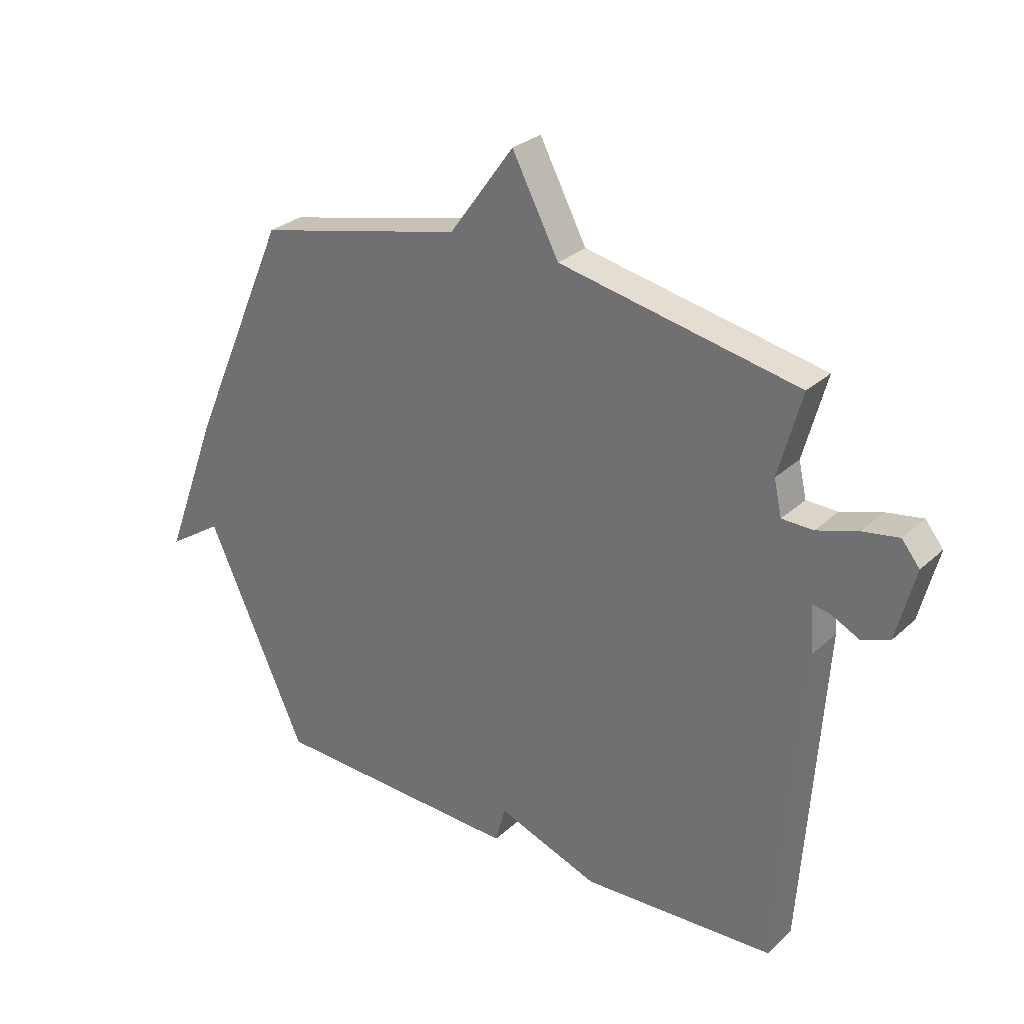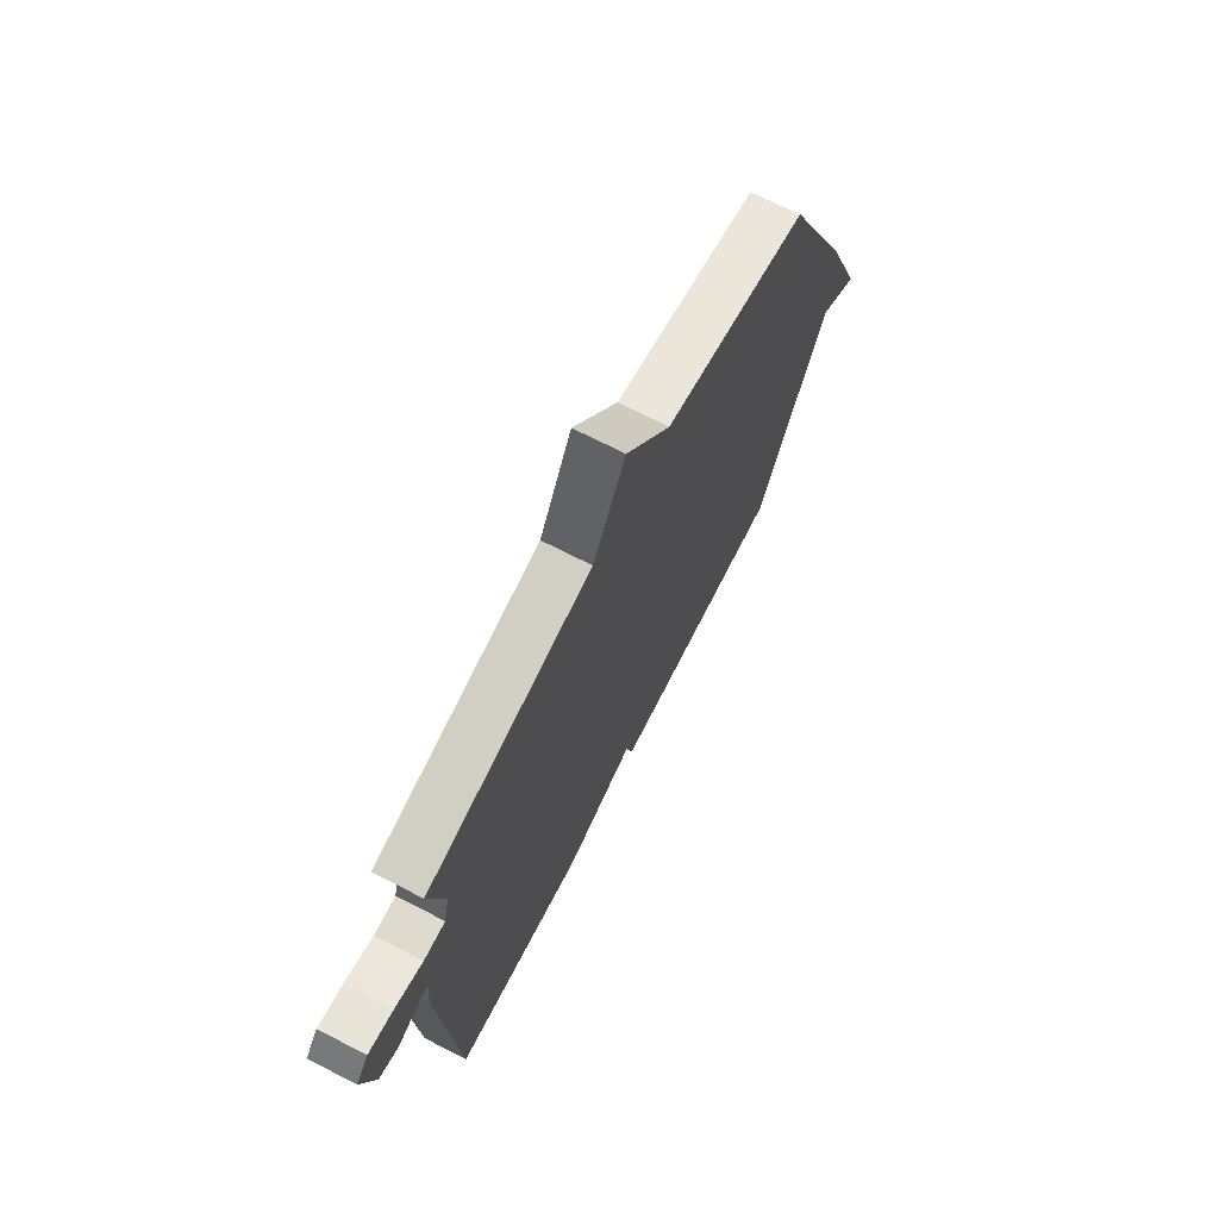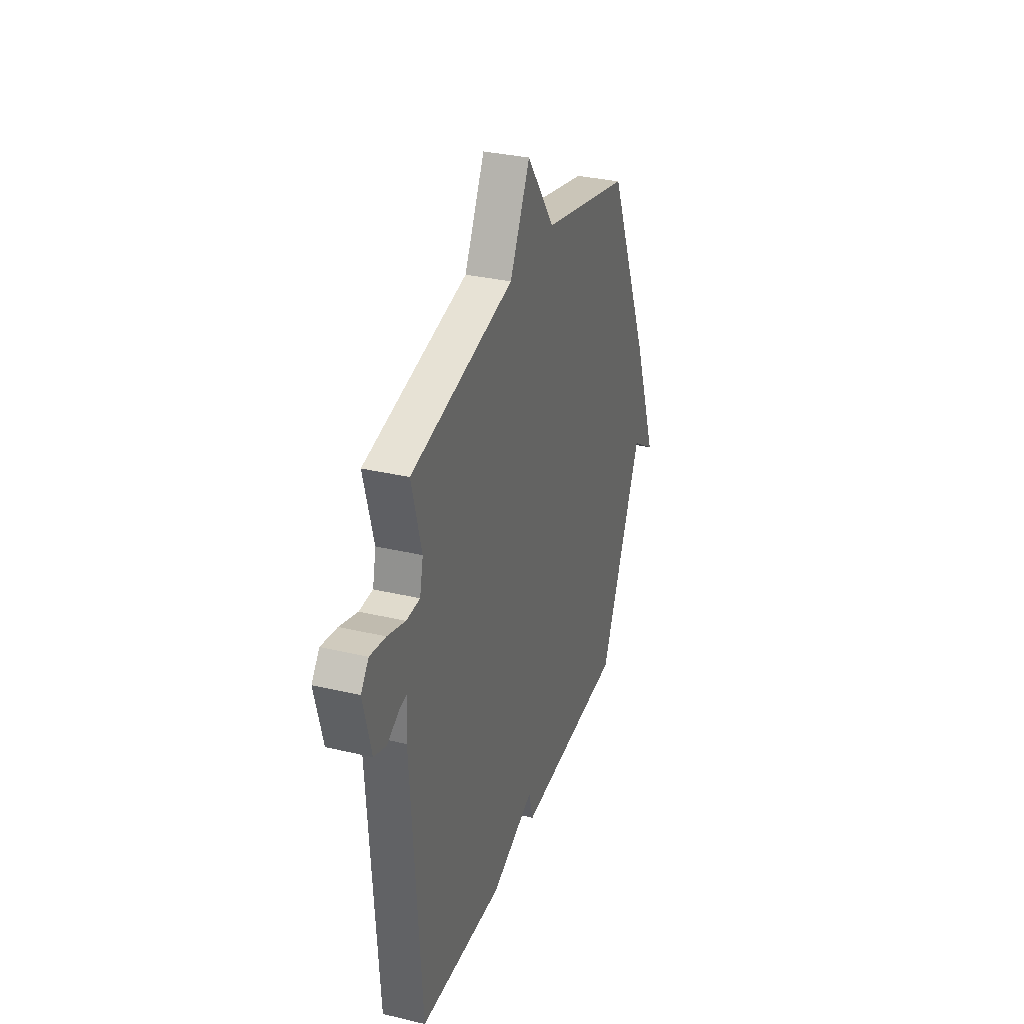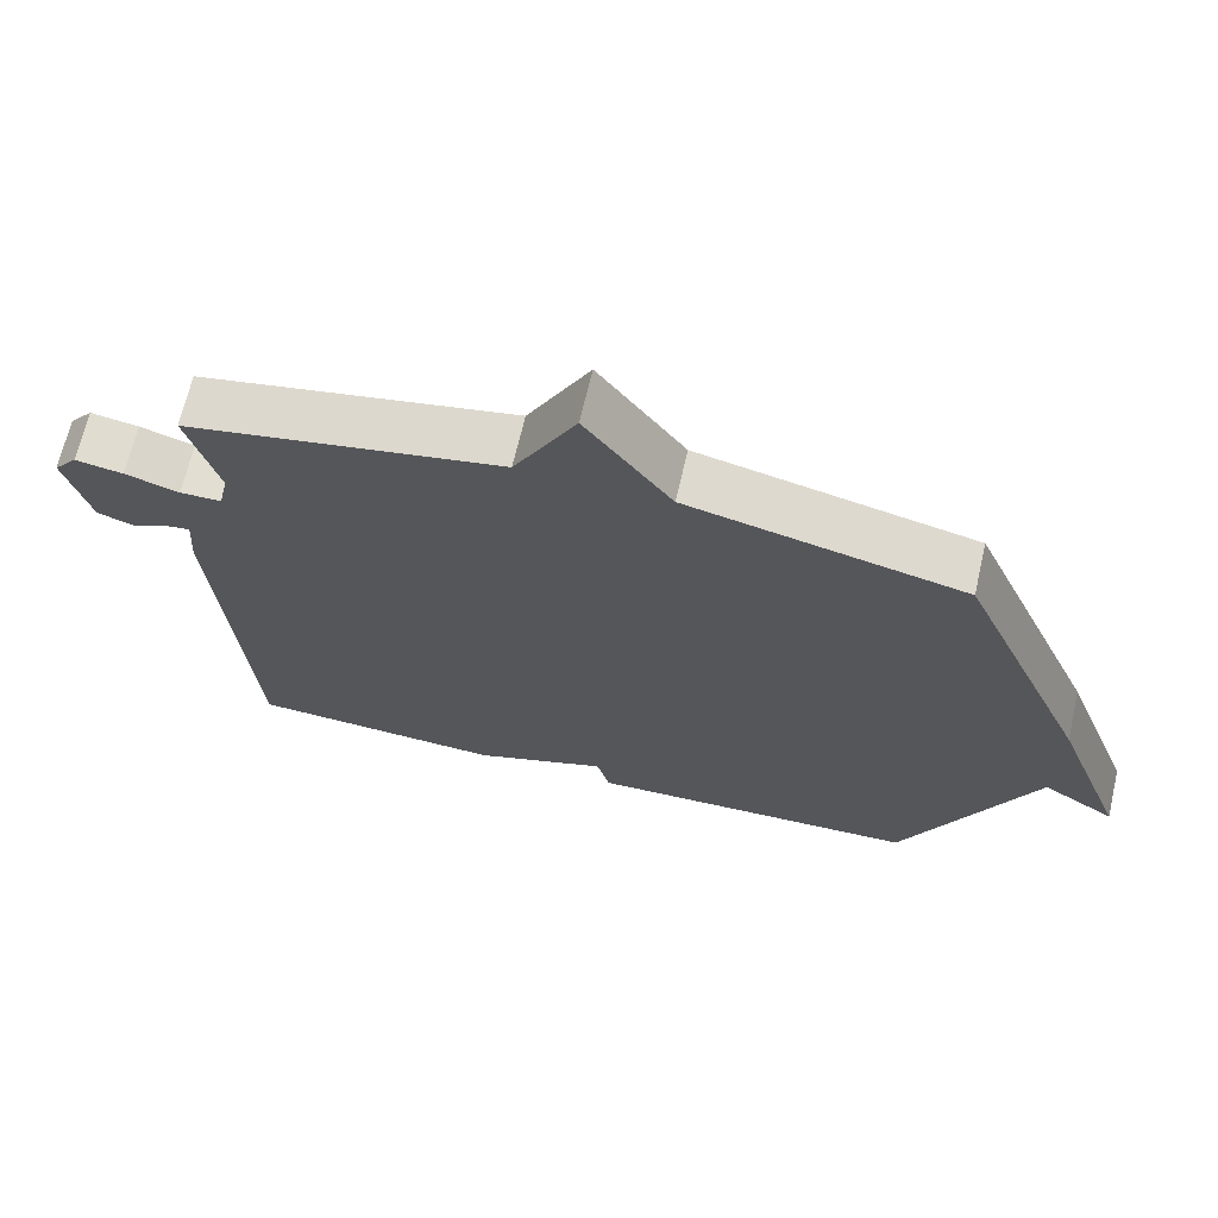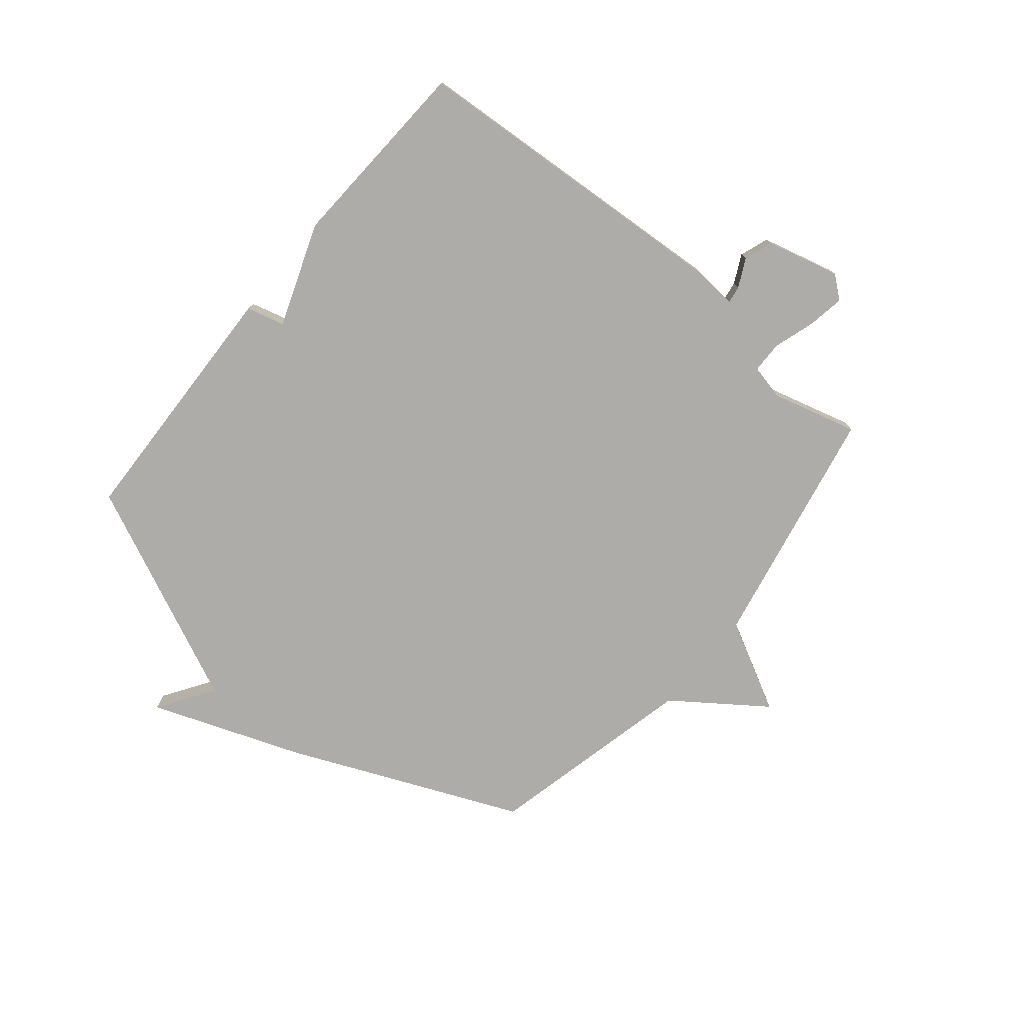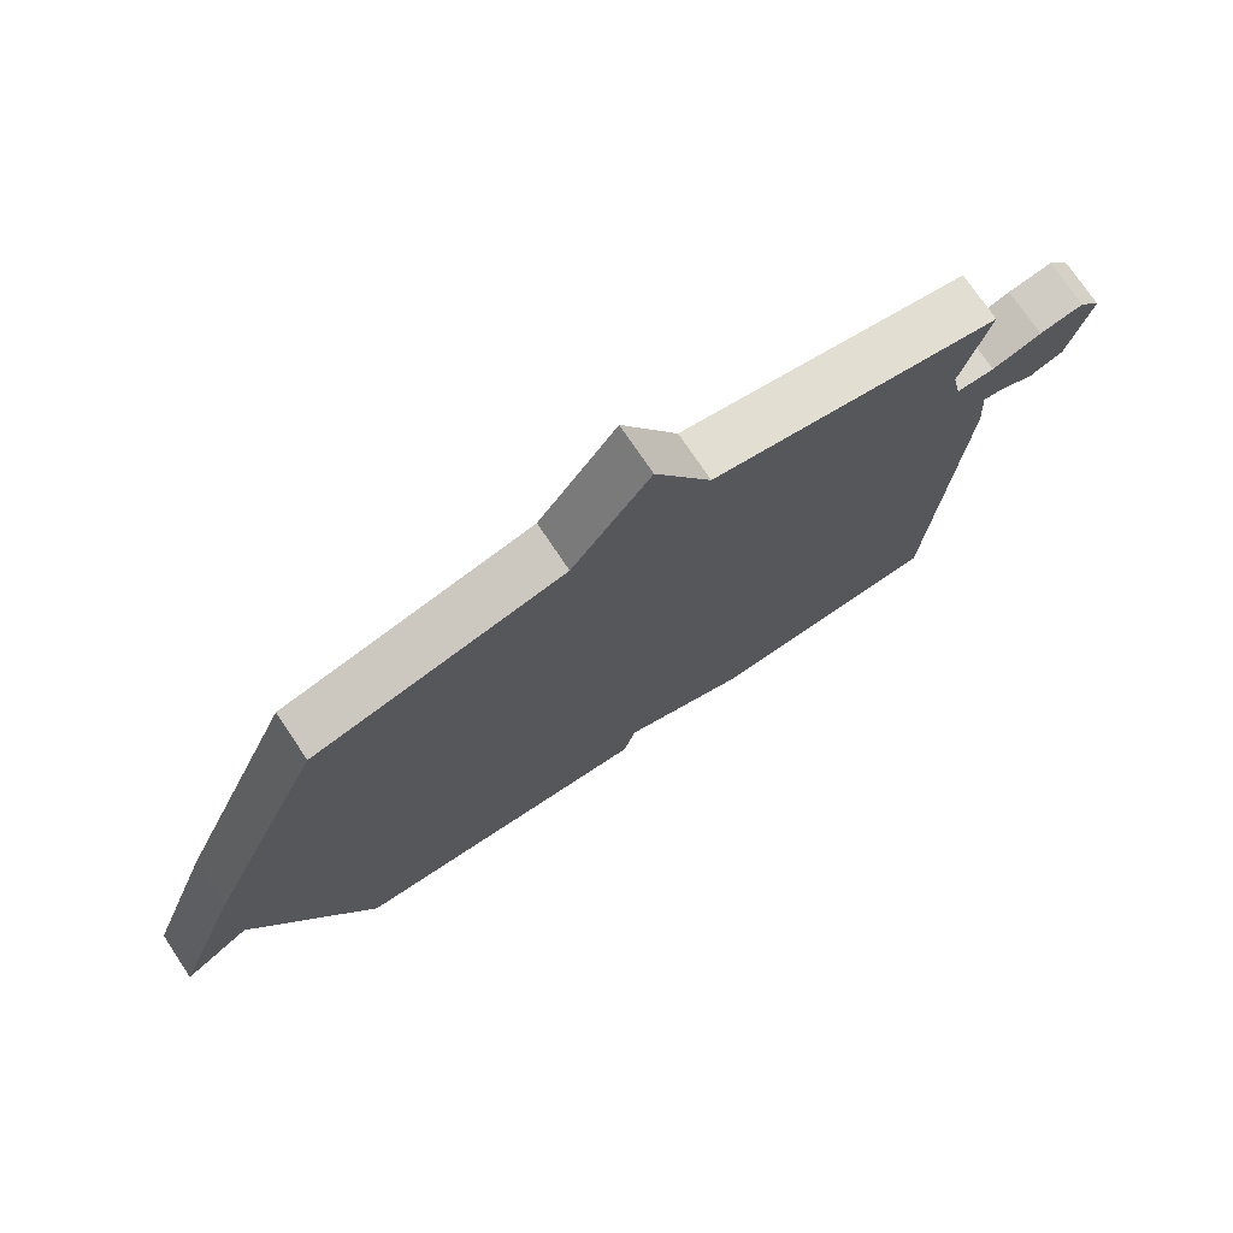
<metadata>
{"format":"obj","ext":"obj","renderer":"f3d","projection":"perspective","resolution":1024,"background":"white","views":[{"elev":28.7,"azim":-143.2,"up":"+Z"},{"elev":70.2,"azim":-62.8,"up":"+Z"},{"elev":32.3,"azim":-71.7,"up":"+Z"},{"elev":67.9,"azim":13.1,"up":"+Z"},{"elev":-76.8,"azim":-129.7,"up":"+Y"},{"elev":74.1,"azim":146.2,"up":"+Z"}]}
</metadata>
<code>
v 0.5 0.07 -0.5
v 0.047 0.07 -0.517
v 0.029 0.07 -0.45
v -0.153 0.07 -0.517
v -0.5 0.07 -0.5
v -0.54 0.07 0.081
v -0.534 0.07 0.164
v -0.565 0.07 0.159
v -0.615 0.07 0.134
v -0.666 0.07 0.152
v -0.699 0.07 0.28
v -0.667 0.07 0.32
v -0.602 0.07 0.309
v -0.529 0.07 0.286
v -0.473 0.07 0.287
v -0.459 0.07 0.35
v -0.5 0.07 0.5
v -0.072 0.07 0.586
v 0.012 0.07 0.746
v 0.128 0.07 0.586
v 0.5 0.07 0.5
v 0.678 0.07 0.091
v 0.777 0.07 -0.174
v 0.678 0.07 -0.109
v 0.5 0 -0.5
v 0.047 0 -0.517
v 0.029 0 -0.45
v -0.153 0 -0.517
v -0.5 0 -0.5
v -0.54 0 0.081
v -0.534 0 0.164
v -0.565 0 0.159
v -0.615 0 0.134
v -0.666 0 0.152
v -0.699 0 0.28
v -0.667 0 0.32
v -0.602 0 0.309
v -0.529 0 0.286
v -0.473 0 0.287
v -0.459 0 0.35
v -0.5 0 0.5
v -0.072 0 0.586
v 0.012 0 0.746
v 0.128 0 0.586
v 0.5 0 0.5
v 0.678 0 0.091
v 0.777 0 -0.174
v 0.678 0 -0.109
f 22 23 24
f 21 22 24
f 20 21 24
f 1 2 3
f 24 1 3
f 20 24 3
f 3 4 5
f 20 3 5
f 19 20 5
f 18 19 5
f 16 17 18
f 15 16 18 5
f 14 15 5
f 12 13 14
f 11 12 14
f 10 11 14
f 9 10 14
f 8 9 14
f 7 8 14
f 7 14 5
f 5 6 7
f 48 47 46
f 48 46 45
f 48 45 44
f 27 26 25
f 27 25 48
f 27 48 44
f 29 28 27
f 29 27 44
f 29 44 43
f 29 43 42
f 42 41 40
f 29 42 40 39
f 29 39 38
f 38 37 36
f 38 36 35
f 38 35 34
f 38 34 33
f 38 33 32
f 38 32 31
f 29 38 31
f 31 30 29
f 1 25 26 2
f 2 26 27 3
f 3 27 28 4
f 4 28 29 5
f 5 29 30 6
f 6 30 31 7
f 7 31 32 8
f 8 32 33 9
f 9 33 34 10
f 10 34 35 11
f 11 35 36 12
f 12 36 37 13
f 13 37 38 14
f 14 38 39 15
f 15 39 40 16
f 16 40 41 17
f 17 41 42 18
f 18 42 43 19
f 19 43 44 20
f 20 44 45 21
f 21 45 46 22
f 22 46 47 23
f 23 47 48 24
f 24 48 25 1

</code>
